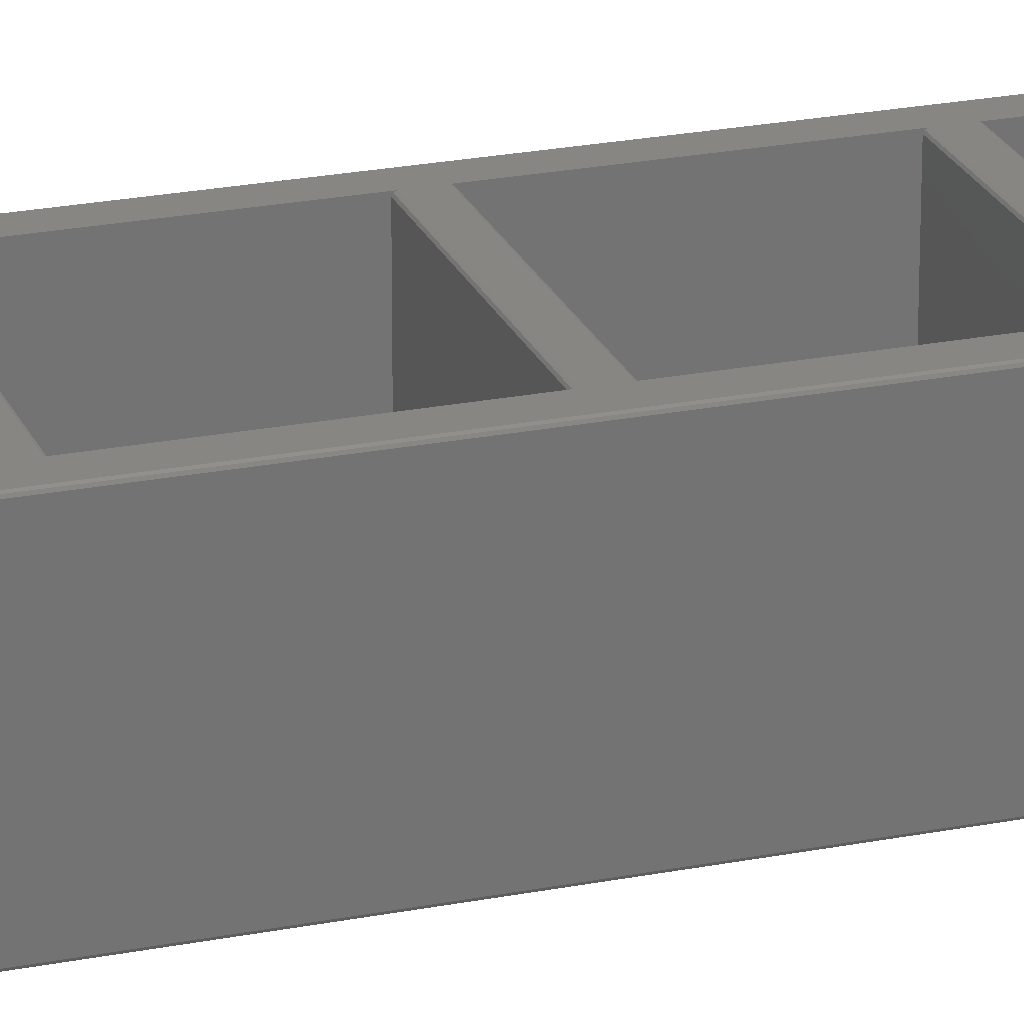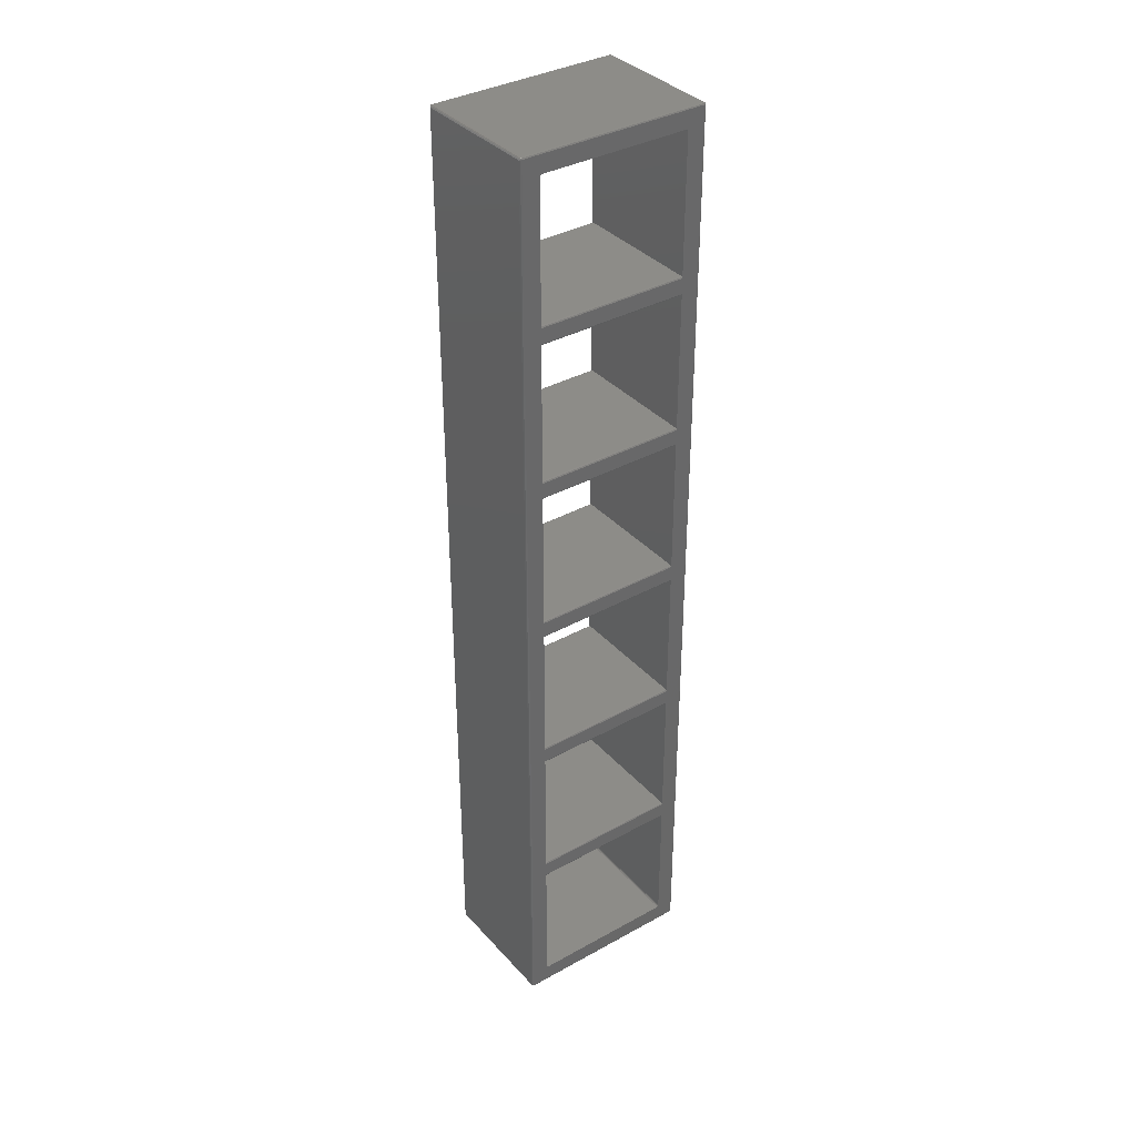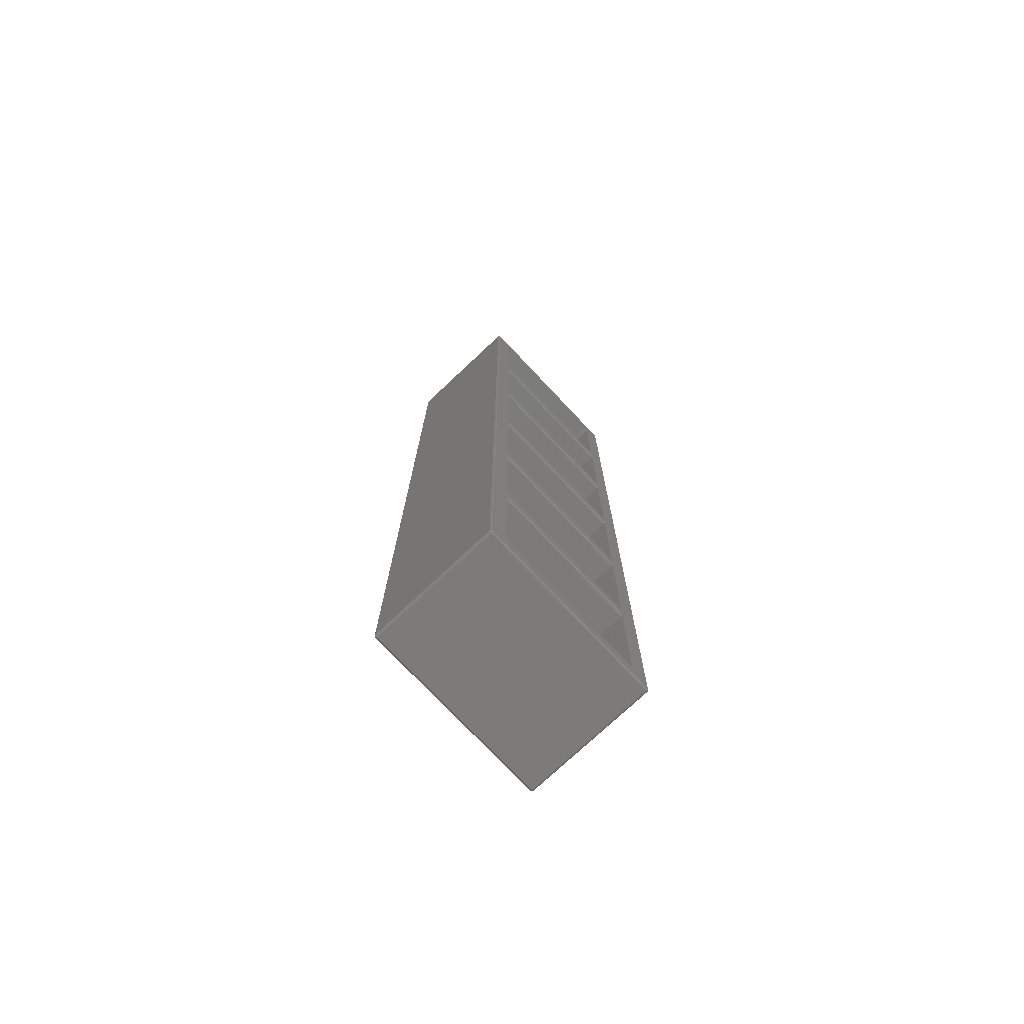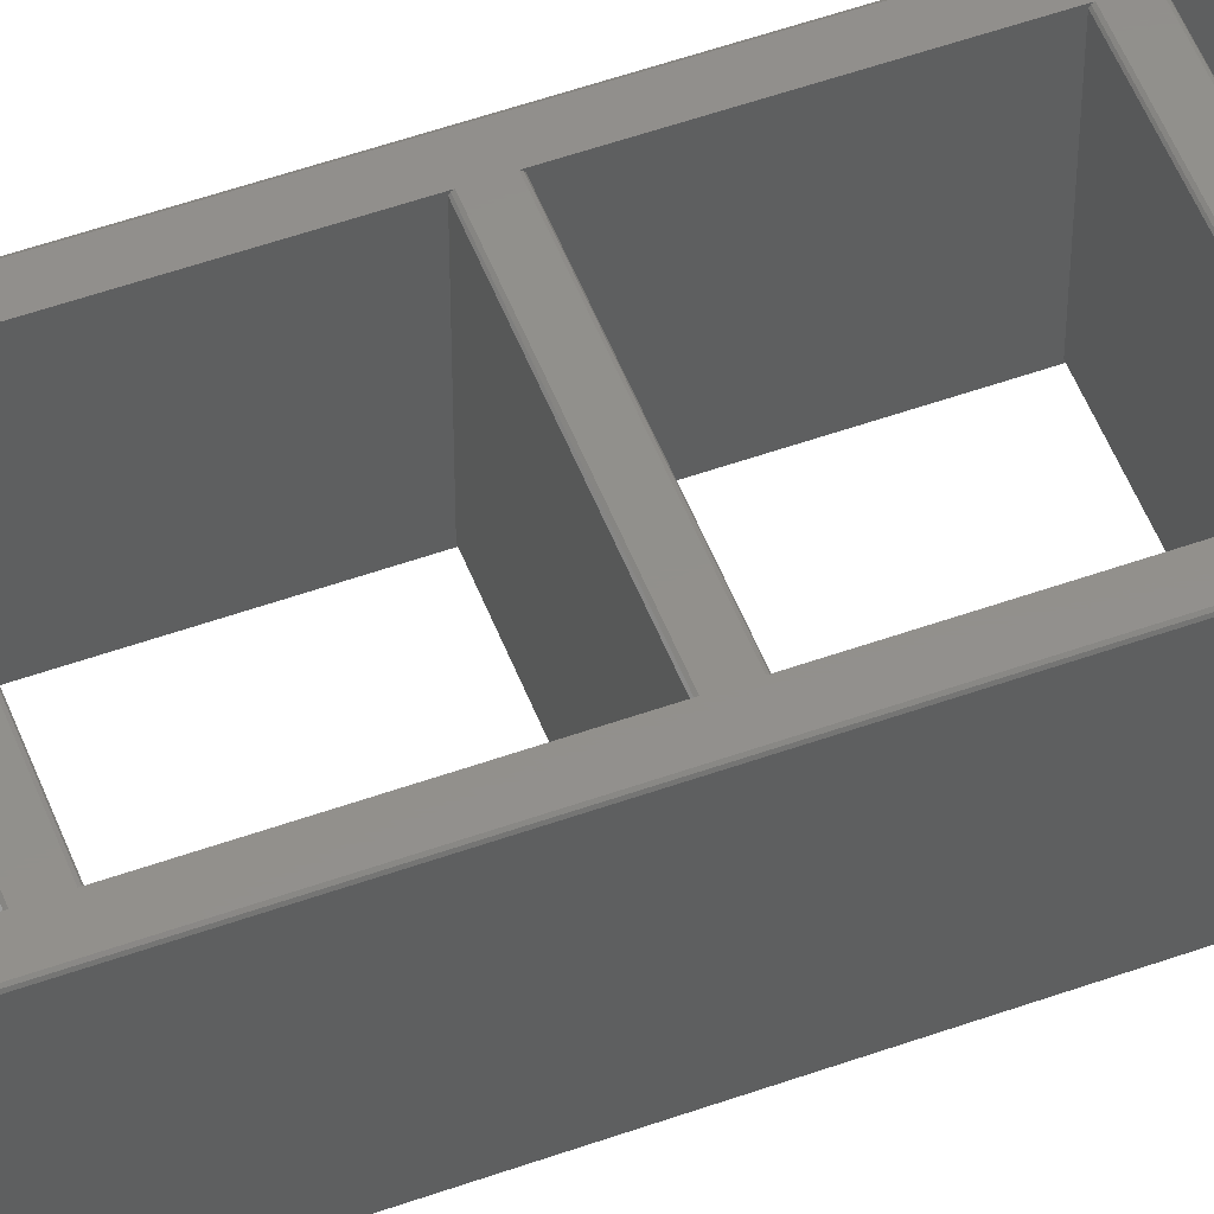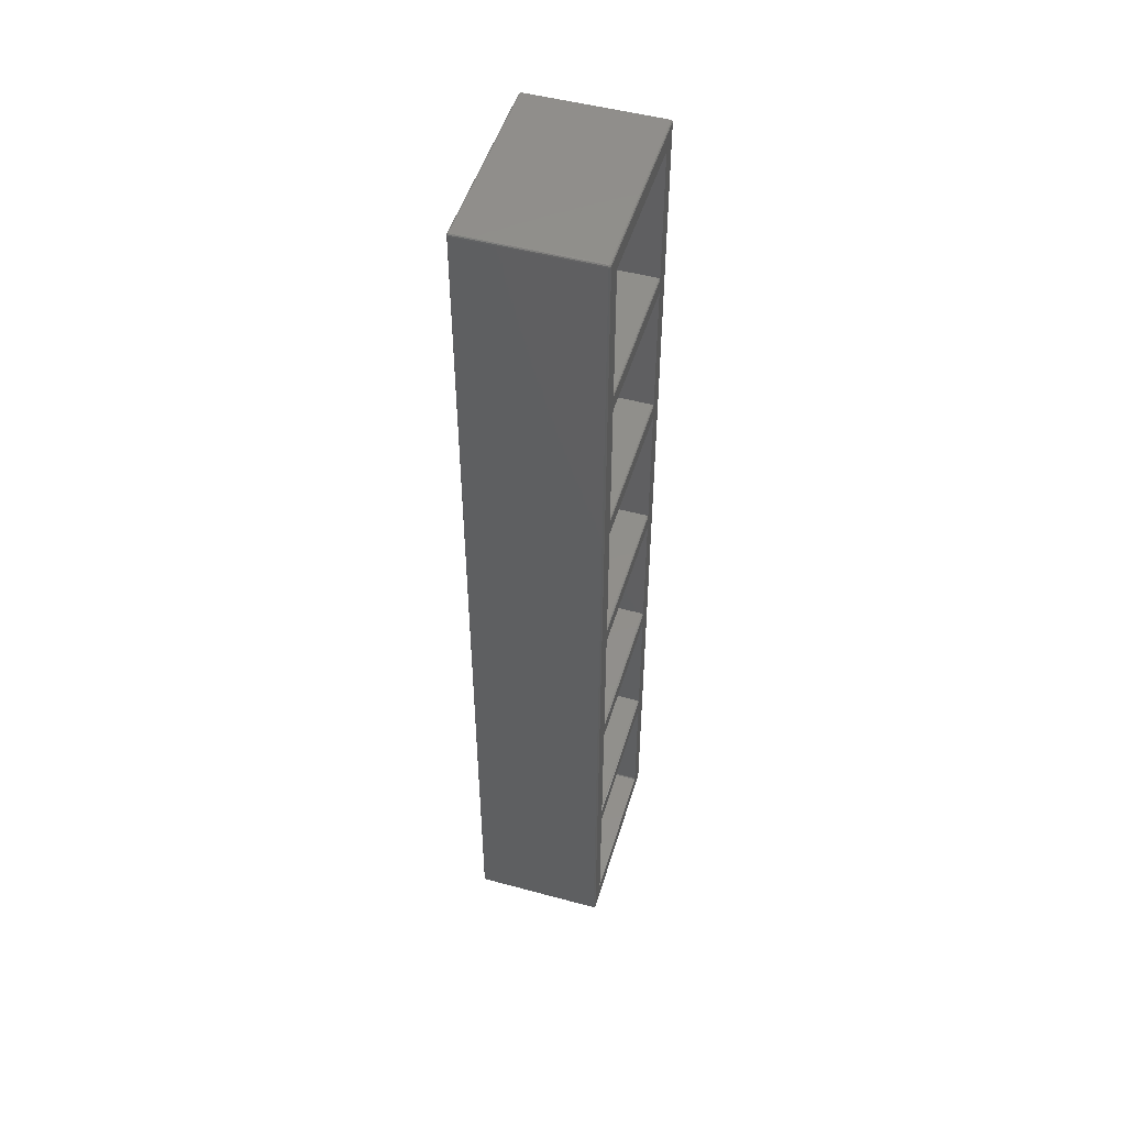
<metadata>
{"format":"stl","ext":"stl","renderer":"f3d","projection":"perspective","resolution":1024,"background":"white","views":[{"elev":23.2,"azim":-108.6,"up":"+Z"},{"elev":36.2,"azim":-36.0,"up":"+Y"},{"elev":-74.9,"azim":-46.7,"up":"+Y"},{"elev":53.1,"azim":69.1,"up":"+Z"},{"elev":49.8,"azim":-73.4,"up":"+Y"}]}
</metadata>
<code>
# stl→obj: 248 verts, 516 faces
v 0.003462 0.1016 0.0753
v 0.003462 0.1016 5.513
v 0.003462 40.28 0.0753
v 0.003462 40.28 5.513
v 0.01661 0.05253 0.0753
v 0.01661 0.05253 5.513
v 0.02976 0.1016 0.02976
v 0.02976 40.28 0.02976
v 0.01661 40.33 0.0753
v 0.01661 40.33 5.513
v 0.02976 0.1016 5.558
v 0.02976 40.28 5.558
v 0.03938 0.06568 5.558
v 0.05253 0.01661 5.513
v 0.06568 0.03938 5.558
v 0.05253 0.01661 0.0753
v 0.03938 0.06568 0.02976
v 0.06568 0.03938 0.02976
v 0.07883 0.08845 0.003462
v 0.0753 0.1016 0.003462
v 0.0753 40.28 0.003462
v 0.07883 40.3 0.003462
v 0.03938 40.32 0.02976
v 0.05253 40.37 0.0753
v 0.05253 40.37 5.513
v 0.03938 40.32 5.558
v 0.0753 0.1016 5.585
v 0.0753 40.28 5.585
v 0.07883 40.3 5.585
v 0.07883 0.08845 5.585
v 0.08845 0.07883 5.585
v 0.1016 0.02976 5.558
v 0.1016 0.003462 5.513
v 0.1016 0.003462 0.0753
v 0.1016 0.02976 0.02976
v 0.08845 0.07883 0.003462
v 0.08845 40.31 0.003462
v 0.1016 40.31 0.003462
v 0.9017 39.58 0.003462
v 7.899 40.31 0.003462
v 7.197 0.9017 0.003462
v 7.926 40.28 0.003462
v 7.926 0.1016 0.003462
v 7.922 0.08845 0.003462
v 7.913 0.07883 0.003462
v 7.899 0.0753 0.003462
v 0.1016 0.0753 0.003462
v 0.8036 6.673 0.003462
v 7.099 0.8036 0.003462
v 0.9017 0.8036 0.003462
v 0.8036 26.47 0.003462
v 7.197 27.12 0.003462
v 7.197 26.47 0.003462
v 0.8036 0.9017 0.003462
v 0.8167 0.8526 0.003462
v 0.8526 0.8167 0.003462
v 7.197 6.673 0.003462
v 7.148 0.8167 0.003462
v 7.184 0.8526 0.003462
v 7.197 33.71 0.003462
v 0.8036 33.06 0.003462
v 0.8036 33.71 0.003462
v 7.197 7.322 0.003462
v 0.8036 7.322 0.003462
v 0.8036 13.27 0.003462
v 7.197 13.27 0.003462
v 7.197 13.92 0.003462
v 0.8036 13.92 0.003462
v 0.8036 19.87 0.003462
v 7.197 19.87 0.003462
v 7.197 20.52 0.003462
v 7.197 39.48 0.003462
v 0.8036 20.52 0.003462
v 0.8036 27.12 0.003462
v 7.197 33.06 0.003462
v 0.8036 39.48 0.003462
v 7.913 40.31 0.003462
v 7.922 40.3 0.003462
v 7.184 39.53 0.003462
v 7.099 39.58 0.003462
v 0.8526 39.57 0.003462
v 0.8167 39.53 0.003462
v 7.148 39.57 0.003462
v 0.06568 40.35 0.02976
v 0.1016 40.38 0.0753
v 0.1016 40.38 5.513
v 0.1016 40.36 0.02976
v 0.1016 40.36 5.558
v 0.06568 40.35 5.558
v 0.1016 0.0753 5.585
v 0.8036 0.9017 5.585
v 7.197 20.52 5.585
v 0.8036 20.52 5.585
v 7.197 19.87 5.585
v 7.148 0.8167 5.585
v 7.099 0.8036 5.585
v 7.899 0.0753 5.585
v 7.922 40.3 5.585
v 7.926 40.28 5.585
v 7.913 40.31 5.585
v 7.899 40.31 5.585
v 0.1016 40.31 5.585
v 0.08845 40.31 5.585
v 0.8167 0.8526 5.585
v 0.8036 6.673 5.585
v 0.8036 7.322 5.585
v 7.197 6.673 5.585
v 7.926 0.1016 5.585
v 7.197 33.71 5.585
v 0.8036 33.71 5.585
v 7.197 33.06 5.585
v 7.197 0.9017 5.585
v 7.184 0.8526 5.585
v 0.9017 0.8036 5.585
v 7.197 27.12 5.585
v 0.8036 27.12 5.585
v 7.197 26.47 5.585
v 0.8526 0.8167 5.585
v 0.8036 13.27 5.585
v 0.8036 13.92 5.585
v 7.197 13.27 5.585
v 7.197 7.322 5.585
v 0.8036 19.87 5.585
v 7.197 13.92 5.585
v 0.8036 26.47 5.585
v 0.8036 33.06 5.585
v 0.9017 39.58 5.585
v 7.099 39.58 5.585
v 0.8036 39.48 5.585
v 0.8167 39.53 5.585
v 0.8526 39.57 5.585
v 7.148 39.57 5.585
v 7.184 39.53 5.585
v 7.197 39.48 5.585
v 7.922 0.08845 5.585
v 7.913 0.07883 5.585
v 7.899 0.02976 5.558
v 7.899 0.003462 5.513
v 7.899 0.003462 0.0753
v 7.899 0.02976 0.02976
v 7.935 0.03938 0.02976
v 7.962 0.06568 0.02976
v 7.971 0.1016 0.02976
v 7.971 40.28 0.02976
v 7.962 40.32 0.02976
v 7.899 40.36 0.02976
v 7.935 40.35 0.02976
v 0.8036 6.627 0.02976
v 0.8036 6.601 0.0753
v 0.8036 6.627 5.558
v 0.8036 6.601 5.513
v 7.197 6.627 0.02976
v 7.197 6.627 5.558
v 7.197 6.601 5.513
v 7.197 6.601 0.0753
v 0.8036 13.23 5.558
v 0.8036 13.2 5.513
v 0.8036 13.23 0.02976
v 0.8036 7.394 0.0753
v 0.8036 7.394 5.513
v 0.8036 7.368 5.558
v 0.8036 13.2 0.0753
v 0.8036 7.368 0.02976
v 7.197 13.23 0.02976
v 7.197 7.394 5.513
v 7.197 7.368 5.558
v 7.197 13.23 5.558
v 7.197 7.394 0.0753
v 7.197 13.2 5.513
v 7.197 13.2 0.0753
v 7.197 7.368 0.02976
v 0.8036 19.82 5.558
v 0.8036 19.8 5.513
v 0.8036 19.82 0.02976
v 0.8036 13.99 0.0753
v 0.8036 13.99 5.513
v 0.8036 13.97 5.558
v 0.8036 19.8 0.0753
v 0.8036 13.97 0.02976
v 7.197 19.82 0.02976
v 7.197 13.99 5.513
v 7.197 13.97 5.558
v 7.197 19.82 5.558
v 7.197 13.99 0.0753
v 7.197 19.8 5.513
v 7.197 19.8 0.0753
v 7.197 13.97 0.02976
v 0.8036 26.42 5.558
v 0.8036 26.39 5.513
v 0.8036 26.42 0.02976
v 0.8036 20.59 0.0753
v 0.8036 20.59 5.513
v 0.8036 20.56 5.558
v 0.8036 26.39 0.0753
v 0.8036 20.56 0.02976
v 7.197 26.42 0.02976
v 7.197 20.59 5.513
v 7.197 20.56 5.558
v 7.197 26.42 5.558
v 7.197 20.59 0.0753
v 7.197 26.39 5.513
v 7.197 26.39 0.0753
v 7.197 20.56 0.02976
v 0.8036 33.02 5.558
v 0.8036 32.99 5.513
v 0.8036 33.02 0.02976
v 0.8036 27.19 0.0753
v 0.8036 27.19 5.513
v 0.8036 27.16 5.558
v 0.8036 32.99 0.0753
v 0.8036 27.16 0.02976
v 7.197 33.02 0.02976
v 7.197 27.19 5.513
v 7.197 27.16 5.558
v 7.197 33.02 5.558
v 7.197 27.19 0.0753
v 7.197 32.99 5.513
v 7.197 32.99 0.0753
v 7.197 27.16 0.02976
v 0.8036 33.76 5.558
v 0.8036 33.78 0.0753
v 0.8036 33.78 5.513
v 0.8036 33.76 0.02976
v 7.197 33.78 0.0753
v 7.197 33.76 0.02976
v 7.197 33.78 5.513
v 7.197 33.76 5.558
v 7.899 40.38 0.0753
v 7.899 40.38 5.513
v 7.899 40.36 5.558
v 7.935 40.35 5.558
v 7.962 40.32 5.558
v 7.971 40.28 5.558
v 7.971 0.1016 5.558
v 7.962 0.06568 5.558
v 7.935 0.03938 5.558
v 7.948 0.01661 5.513
v 7.948 0.01661 0.0753
v 7.984 0.05253 0.0753
v 7.998 0.1016 0.0753
v 7.998 40.28 0.0753
v 7.984 40.33 0.0753
v 7.948 40.37 0.0753
v 7.948 40.37 5.513
v 7.984 40.33 5.513
v 7.998 40.28 5.513
v 7.998 0.1016 5.513
v 7.984 0.05253 5.513
f 1 2 3
f 3 2 4
f 1 5 2
f 2 5 6
f 5 1 7
f 1 3 7
f 7 3 8
f 3 4 9
f 9 4 10
f 8 3 9
f 2 11 4
f 4 11 12
f 10 4 12
f 11 2 6
f 11 6 13
f 13 6 14
f 15 13 14
f 6 5 16
f 14 6 16
f 17 5 7
f 16 5 17
f 18 16 17
f 17 7 19
f 19 7 20
f 7 8 20
f 20 8 21
f 21 8 22
f 22 8 23
f 8 9 23
f 9 10 24
f 24 10 25
f 23 9 24
f 25 10 26
f 26 10 12
f 12 11 27
f 28 12 27
f 26 12 29
f 29 12 28
f 27 11 30
f 30 11 13
f 30 13 15
f 31 30 15
f 31 15 32
f 15 14 32
f 32 14 33
f 14 16 34
f 33 14 34
f 35 16 18
f 34 16 35
f 17 19 18
f 18 19 36
f 35 18 36
f 20 21 19
f 19 21 22
f 19 22 37
f 19 37 38
f 39 38 40
f 41 42 43
f 19 43 44
f 19 44 45
f 19 45 46
f 19 46 47
f 19 47 36
f 19 38 48
f 49 43 50
f 51 52 53
f 19 54 55
f 19 55 56
f 19 56 50
f 19 50 43
f 57 42 41
f 49 58 43
f 58 59 43
f 60 61 62
f 59 41 43
f 63 42 57
f 64 38 65
f 63 48 64
f 48 38 64
f 66 42 63
f 67 42 66
f 68 38 69
f 67 65 68
f 65 38 68
f 70 42 67
f 71 42 70
f 72 42 60
f 69 38 73
f 71 69 73
f 38 51 73
f 53 42 71
f 65 67 66
f 52 42 53
f 74 38 61
f 51 38 74
f 75 42 52
f 60 42 75
f 62 38 76
f 61 38 62
f 72 77 78
f 52 51 74
f 72 79 40
f 39 40 80
f 81 38 39
f 82 38 81
f 76 38 82
f 80 40 83
f 61 60 75
f 83 40 79
f 72 40 77
f 69 71 70
f 72 78 42
f 48 63 57
f 54 19 48
f 22 23 84
f 22 84 37
f 84 23 24
f 24 25 85
f 85 25 86
f 84 24 87
f 87 24 85
f 86 25 88
f 88 25 89
f 25 26 89
f 89 26 29
f 28 27 30
f 90 28 31
f 31 28 30
f 91 28 90
f 92 93 94
f 95 96 97
f 98 28 99
f 100 28 98
f 101 28 100
f 102 28 101
f 103 28 102
f 29 28 103
f 104 91 90
f 105 28 91
f 106 28 105
f 99 107 108
f 109 110 111
f 97 112 113
f 96 114 97
f 97 113 95
f 97 114 90
f 115 116 117
f 114 118 90
f 118 104 90
f 119 28 106
f 120 28 119
f 99 121 122
f 99 122 107
f 123 28 120
f 93 28 123
f 99 94 124
f 99 124 121
f 125 28 93
f 122 106 107
f 116 28 125
f 99 117 92
f 126 111 110
f 99 92 94
f 126 28 116
f 110 28 126
f 99 111 115
f 127 128 99
f 99 115 117
f 124 120 121
f 129 130 28
f 131 28 130
f 127 28 131
f 99 28 127
f 99 128 132
f 99 132 133
f 99 134 109
f 99 133 134
f 99 109 111
f 107 135 108
f 107 136 135
f 107 97 136
f 107 112 97
f 119 121 120
f 125 117 116
f 110 129 28
f 123 94 93
f 105 107 106
f 103 89 29
f 90 31 32
f 90 32 137
f 97 90 137
f 32 33 138
f 137 32 138
f 33 34 139
f 138 33 139
f 139 34 35
f 140 139 35
f 35 36 47
f 35 47 140
f 140 47 46
f 45 140 46
f 141 140 45
f 141 45 142
f 142 45 44
f 142 44 143
f 143 44 43
f 43 42 143
f 143 42 144
f 42 78 144
f 78 77 145
f 144 78 145
f 77 146 147
f 77 40 146
f 145 77 147
f 38 87 40
f 40 87 146
f 38 37 87
f 37 84 87
f 91 148 149
f 150 91 151
f 151 91 149
f 48 148 54
f 105 91 150
f 91 54 148
f 148 48 152
f 152 48 57
f 107 153 112
f 112 153 154
f 154 155 112
f 155 152 112
f 152 57 41
f 152 41 112
f 112 41 113
f 113 41 59
f 113 59 95
f 95 59 58
f 95 58 96
f 96 58 49
f 96 49 114
f 114 49 50
f 114 50 118
f 118 50 56
f 118 56 104
f 104 56 55
f 91 104 55
f 54 91 55
f 156 106 157
f 65 158 159
f 160 159 158
f 119 106 156
f 157 161 162
f 157 106 161
f 163 64 65
f 159 163 65
f 161 158 162
f 161 160 158
f 158 65 164
f 164 65 66
f 121 165 166
f 121 166 122
f 167 165 121
f 168 165 167
f 169 170 171
f 170 164 171
f 164 66 171
f 66 63 171
f 169 171 168
f 169 168 167
f 64 163 63
f 63 163 171
f 172 120 173
f 69 174 175
f 176 175 174
f 123 120 172
f 173 177 178
f 173 120 177
f 179 68 69
f 175 179 69
f 177 174 178
f 177 176 174
f 174 69 180
f 180 69 70
f 94 181 182
f 94 182 124
f 183 181 94
f 184 181 183
f 185 186 187
f 186 180 187
f 180 70 187
f 70 67 187
f 185 187 184
f 185 184 183
f 68 179 67
f 67 179 187
f 188 93 189
f 51 190 191
f 192 191 190
f 125 93 188
f 189 193 194
f 189 93 193
f 195 73 51
f 191 195 51
f 193 190 194
f 193 192 190
f 190 51 196
f 196 51 53
f 117 197 198
f 117 198 92
f 199 197 117
f 200 197 199
f 201 202 203
f 202 196 203
f 196 53 203
f 53 71 203
f 201 203 200
f 201 200 199
f 73 195 71
f 71 195 203
f 204 116 205
f 61 206 207
f 208 207 206
f 126 116 204
f 205 209 210
f 205 116 209
f 211 74 61
f 207 211 61
f 209 206 210
f 209 208 206
f 206 61 212
f 212 61 75
f 111 213 214
f 111 214 115
f 215 213 111
f 216 213 215
f 217 218 219
f 218 212 219
f 212 75 219
f 75 52 219
f 217 219 216
f 217 216 215
f 74 211 52
f 52 211 219
f 220 129 110
f 76 129 220
f 221 76 222
f 223 76 221
f 62 76 223
f 220 222 76
f 82 130 129
f 76 82 129
f 81 131 130
f 82 81 130
f 39 127 131
f 81 39 131
f 80 128 127
f 39 80 127
f 83 132 128
f 80 83 128
f 133 132 79
f 79 132 83
f 134 133 72
f 72 133 79
f 224 134 225
f 72 60 225
f 134 226 227
f 134 227 109
f 224 226 134
f 134 72 225
f 62 223 60
f 60 223 225
f 87 85 146
f 146 85 228
f 85 86 228
f 228 86 229
f 88 230 86
f 86 230 229
f 88 103 102
f 88 89 103
f 88 102 101
f 230 88 101
f 230 101 100
f 231 230 100
f 231 100 232
f 232 100 98
f 232 98 233
f 233 98 99
f 99 108 234
f 233 99 234
f 108 135 234
f 135 136 235
f 234 135 235
f 136 137 236
f 97 137 136
f 235 136 236
f 105 150 153
f 107 105 153
f 161 106 122
f 166 161 122
f 119 156 167
f 121 119 167
f 177 120 124
f 182 177 124
f 123 172 183
f 94 123 183
f 193 93 92
f 198 193 92
f 125 188 199
f 117 125 199
f 209 116 115
f 214 209 115
f 126 204 215
f 111 126 215
f 220 110 109
f 227 220 109
f 236 137 237
f 137 138 237
f 138 139 238
f 237 138 238
f 238 139 140
f 238 140 141
f 238 141 239
f 239 141 142
f 239 142 143
f 239 143 240
f 240 143 144
f 241 240 144
f 241 144 242
f 144 145 242
f 145 243 242
f 145 147 243
f 147 146 243
f 243 146 228
f 150 151 154
f 153 150 154
f 151 149 155
f 154 151 155
f 155 149 148
f 152 155 148
f 163 159 171
f 171 159 168
f 159 160 168
f 168 160 165
f 161 166 160
f 160 166 165
f 156 157 169
f 167 156 169
f 157 162 170
f 169 157 170
f 170 162 158
f 164 170 158
f 179 175 187
f 187 175 184
f 175 176 184
f 184 176 181
f 177 182 176
f 176 182 181
f 172 173 185
f 183 172 185
f 173 178 186
f 185 173 186
f 186 178 174
f 180 186 174
f 195 191 203
f 203 191 200
f 191 192 200
f 200 192 197
f 193 198 192
f 192 198 197
f 188 189 201
f 199 188 201
f 189 194 202
f 201 189 202
f 202 194 190
f 196 202 190
f 211 207 219
f 219 207 216
f 207 208 216
f 216 208 213
f 209 214 208
f 208 214 213
f 204 205 217
f 215 204 217
f 205 210 218
f 217 205 218
f 218 210 206
f 212 218 206
f 223 221 225
f 225 221 224
f 221 222 224
f 224 222 226
f 220 227 222
f 222 227 226
f 228 229 243
f 243 229 244
f 229 230 244
f 244 230 231
f 244 231 232
f 245 244 232
f 245 232 233
f 245 233 246
f 233 234 247
f 246 233 247
f 247 234 248
f 234 235 248
f 235 236 248
f 248 236 237
f 237 238 239
f 248 237 239
f 248 239 240
f 247 248 240
f 247 240 241
f 246 247 241
f 241 242 245
f 246 241 245
f 242 243 244
f 245 242 244

</code>
